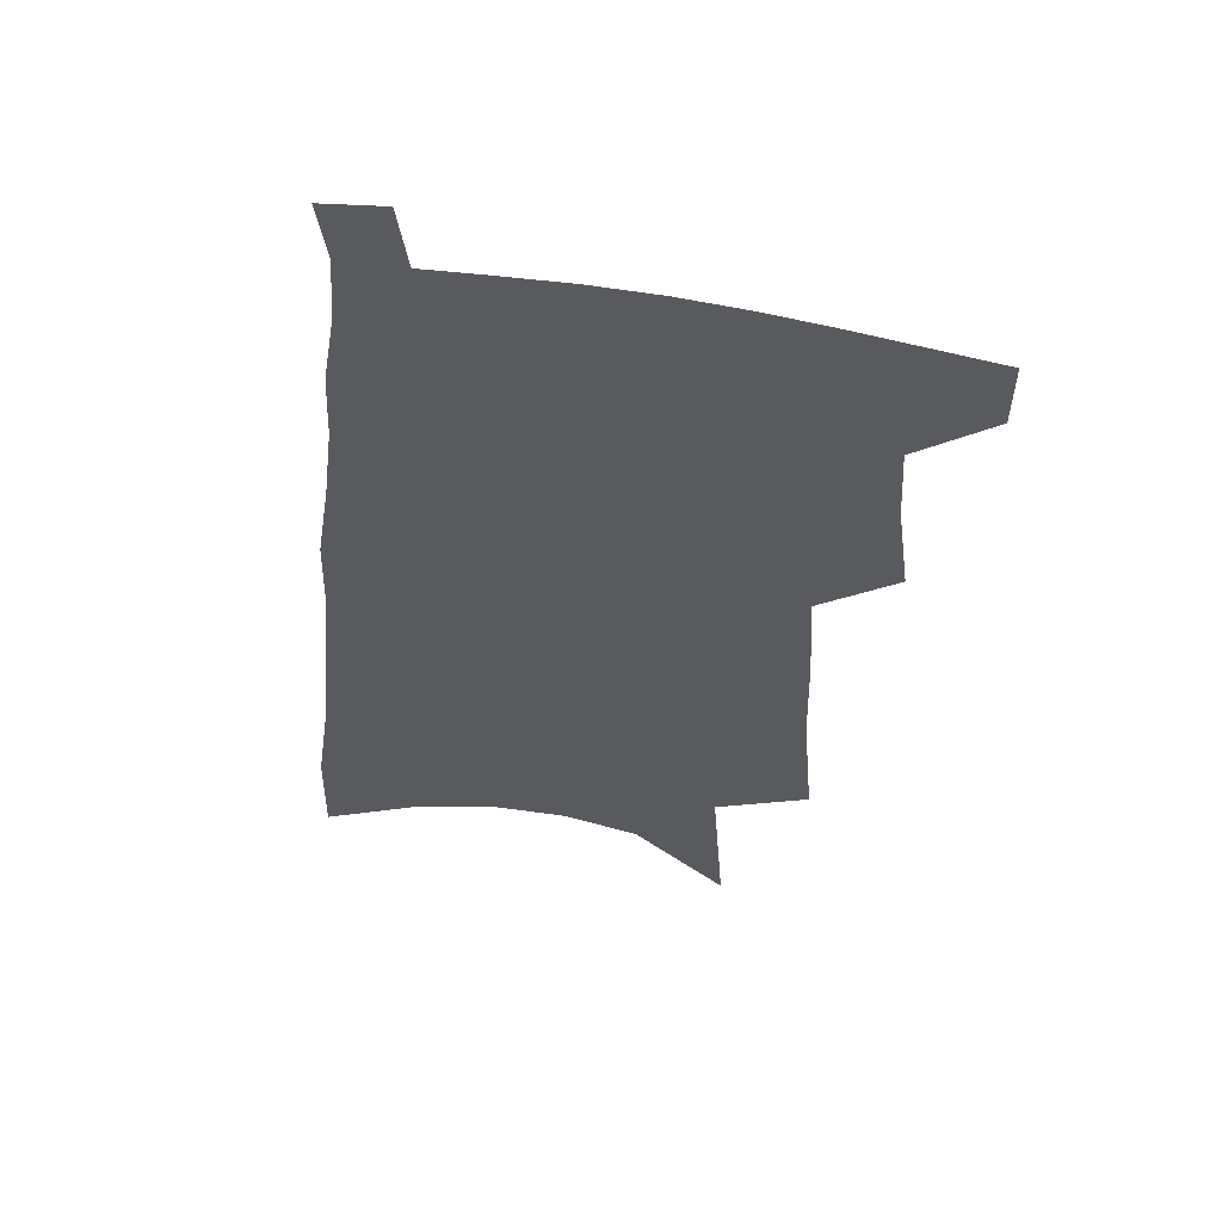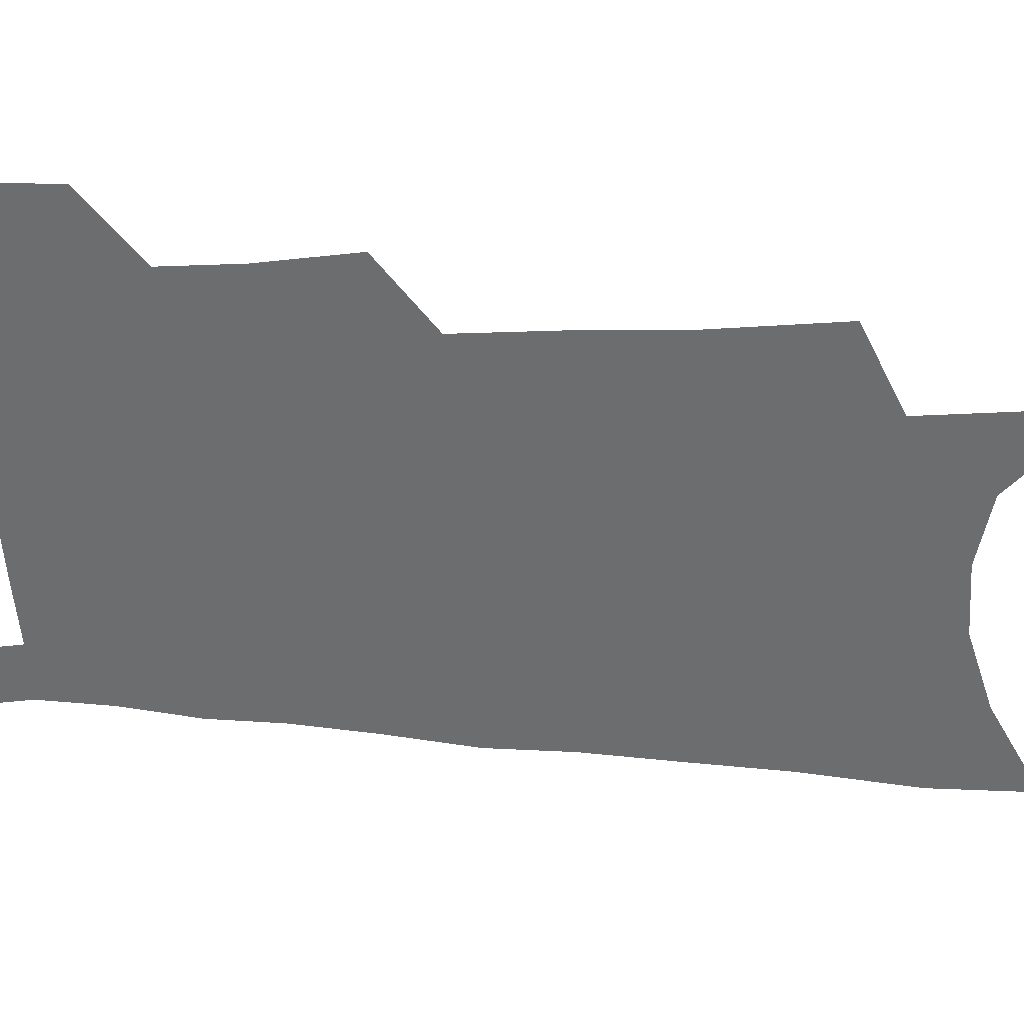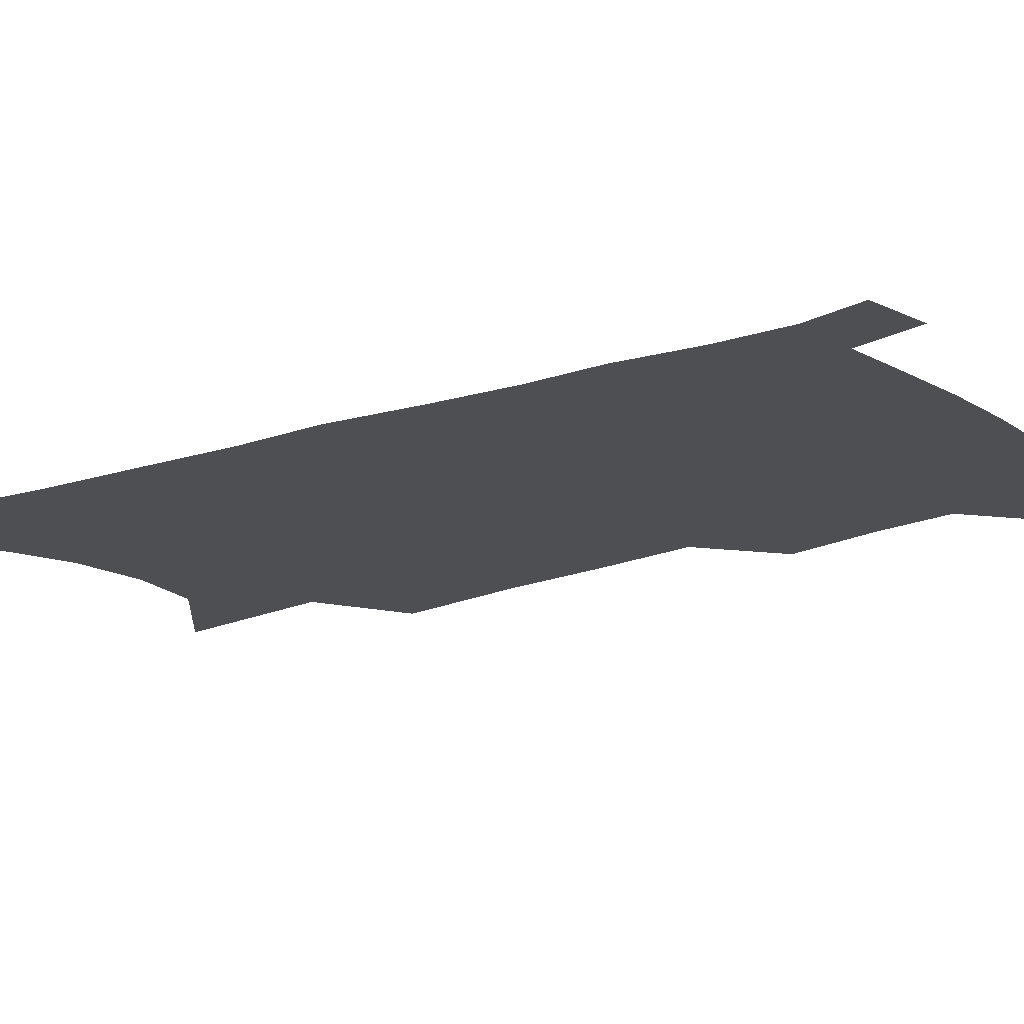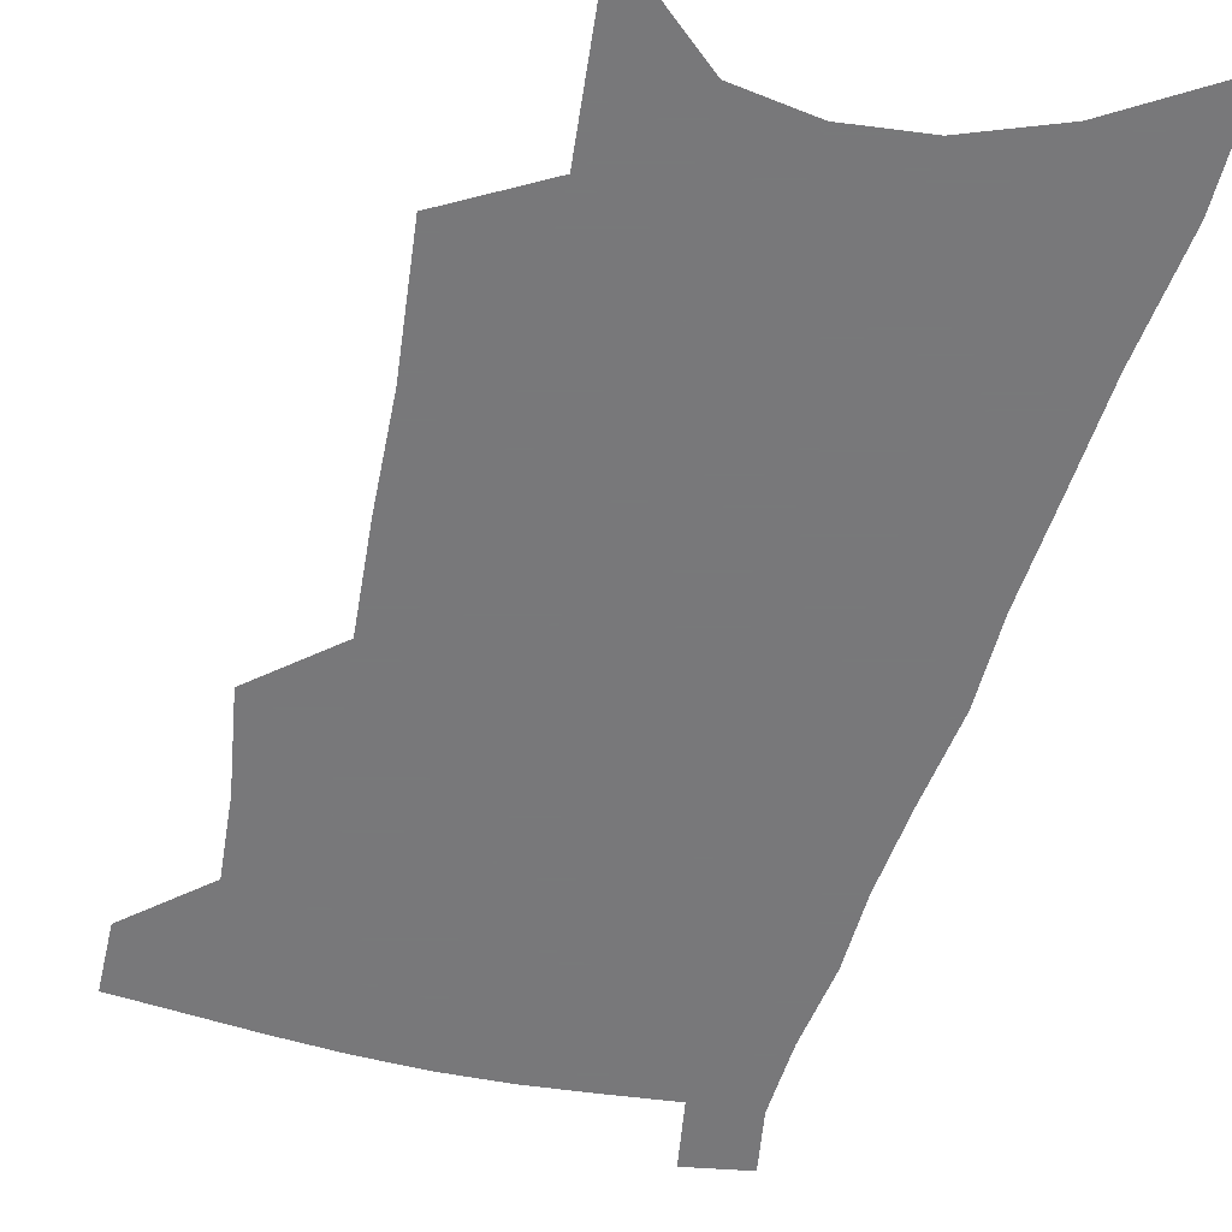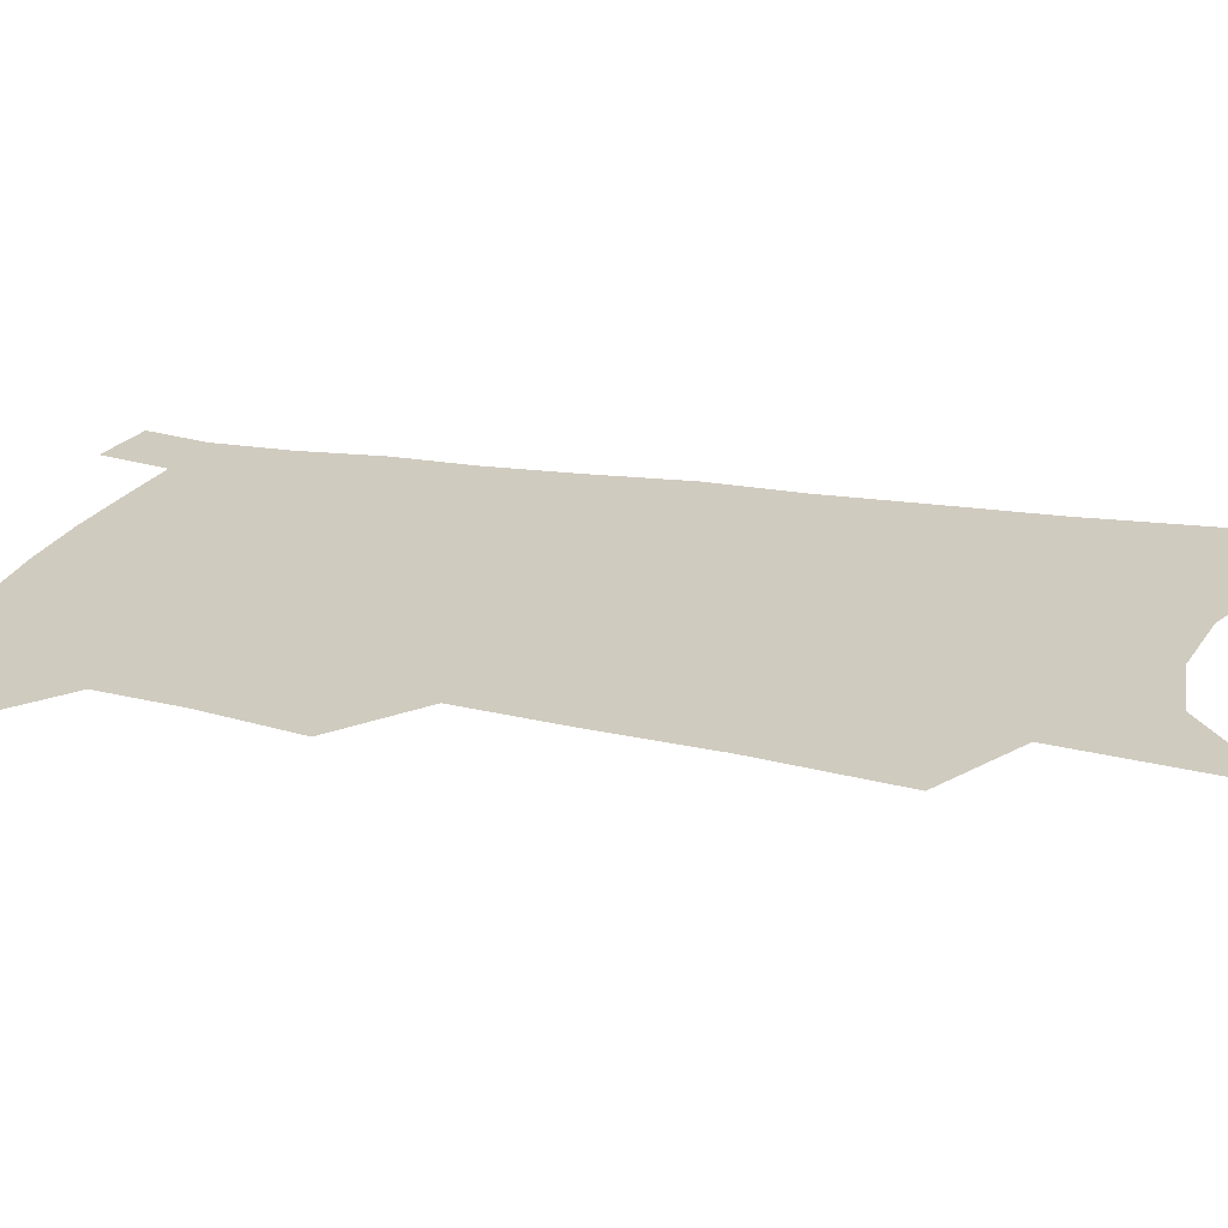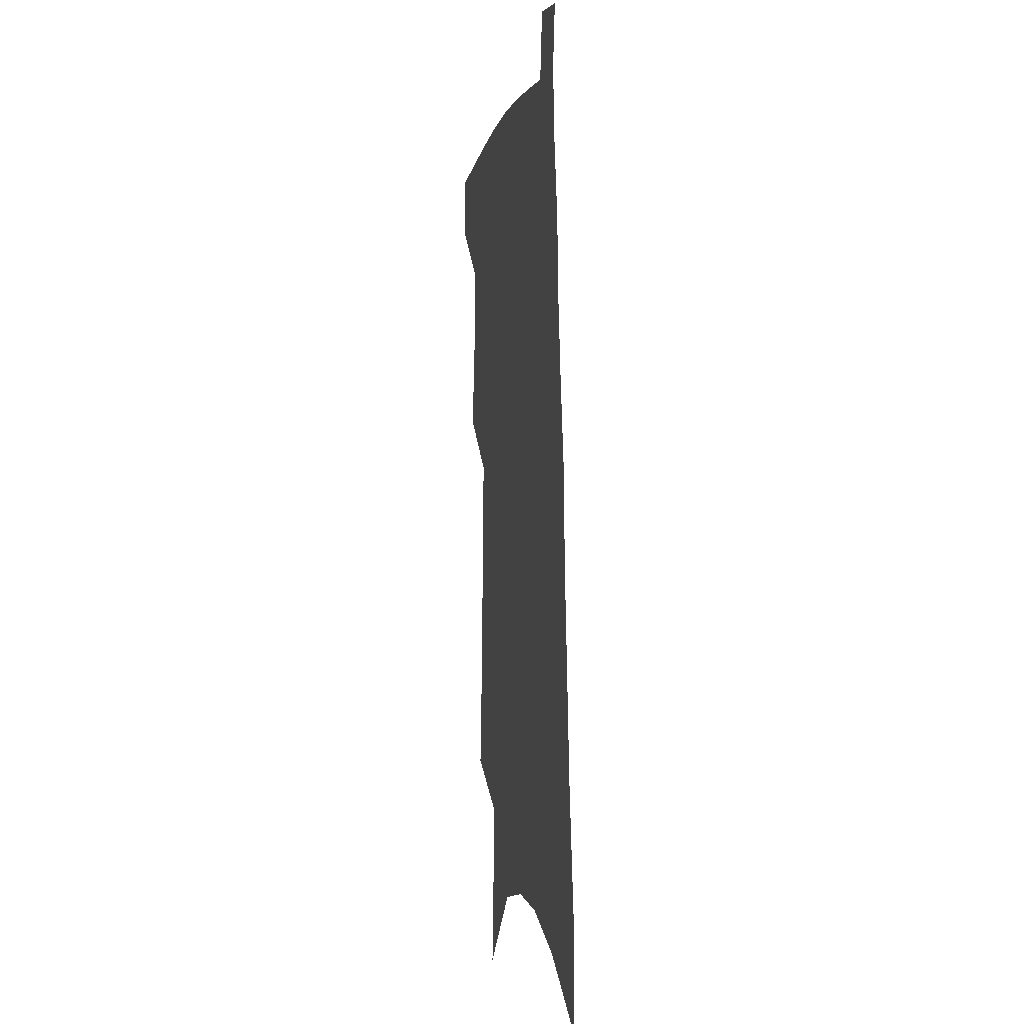
<metadata>
{"format":"obj","ext":"obj","renderer":"f3d","projection":"perspective","resolution":1024,"background":"white","views":[{"elev":56.7,"azim":-168.7,"up":"+Y"},{"elev":-53.9,"azim":-91.3,"up":"+Z"},{"elev":-17.6,"azim":128.0,"up":"+Z"},{"elev":-57.6,"azim":-13.0,"up":"+Z"},{"elev":23.7,"azim":-70.8,"up":"+Z"},{"elev":-3.1,"azim":79.4,"up":"+Y"}]}
</metadata>
<code>
v 505.8 473.5 0
v 505.7 497.6 0
v 525.9 389.2 0
v 530.7 423.6 0
v 532.4 451.7 0
v 532.1 476.1 0
v 529.6 500 0
v 546.1 245.5 0
v 550.2 292.8 0
v 551.3 330.7 0
v 553.3 367.4 0
v 555.7 400.7 0
v 555.9 427.7 0
v 557.1 454.3 0
v 556 478 0
v 553.4 502.5 0
v 574.9 167.6 0
v 579.3 227.9 0
v 578.2 267 0
v 580.3 311.5 0
v 579.5 343.9 0
v 579.6 375.4 0
v 580.9 406.5 0
v 581.5 432.8 0
v 581.3 456.5 0
v 580.6 479.1 0
v 577.5 504.4 0
v 608.1 196.8 0
v 606.8 239.9 0
v 604.8 275.2 0
v 605 317.8 0
v 604 349.2 0
v 604 381.2 0
v 603.9 408.9 0
v 604 434.3 0
v 604 457.5 0
v 603.8 480 0
v 601.7 505.2 0
v 635 201.3 0
v 632.6 244.2 0
v 630.5 282 0
v 628.9 318.9 0
v 627.6 353.2 0
v 626.9 381.9 0
v 626.3 409.8 0
v 626 436.4 0
v 626.3 458 0
v 626.6 480.2 0
v 625.8 504.5 0
v 662.5 198.7 0
v 659.4 239.6 0
v 656.3 279.4 0
v 653.1 318.2 0
v 651.4 350 0
v 650.5 378.8 0
v 649.6 406.3 0
v 648.1 433.9 0
v 648.3 457.5 0
v 648.9 480 0
v 650.6 502.5 0
v 692.9 187.9 0
v 687.4 233.1 0
v 683.7 272.2 0
v 681.4 307.6 0
v 677.8 342.2 0
v 675.8 373 0
v 673.7 402.4 0
v 671.8 429.7 0
v 671.6 454.4 0
v 671.1 478.5 0
v 673.5 500.3 0
v 676.9 524.4 0
v 729.4 166.6 0
v 728.4 205.6 0
v 722.2 248.8 0
v 718.7 286.3 0
v 715.2 321.9 0
v 714 353.3 0
v 708.7 386.8 0
v 704.9 417.2 0
v 703.5 444.2 0
v 698.7 472.7 0
v 696.6 498.9 0
v 699.7 520.9 0
f 5 6 1
f 1 6 2
f 6 7 2
f 11 12 3
f 3 12 4
f 12 13 4
f 4 13 5
f 13 14 5
f 5 14 6
f 14 15 6
f 6 15 7
f 15 16 7
f 18 19 8
f 8 19 9
f 19 20 9
f 9 20 10
f 20 21 10
f 10 21 11
f 21 22 11
f 11 22 12
f 22 23 12
f 12 23 13
f 23 24 13
f 13 24 14
f 24 25 14
f 14 25 15
f 25 26 15
f 15 26 16
f 26 27 16
f 17 28 18
f 28 29 18
f 18 29 19
f 29 30 19
f 19 30 20
f 30 31 20
f 20 31 21
f 31 32 21
f 21 32 22
f 32 33 22
f 22 33 23
f 33 34 23
f 23 34 24
f 34 35 24
f 24 35 25
f 35 36 25
f 25 36 26
f 36 37 26
f 26 37 27
f 37 38 27
f 28 39 29
f 39 40 29
f 29 40 30
f 40 41 30
f 30 41 31
f 41 42 31
f 31 42 32
f 42 43 32
f 32 43 33
f 43 44 33
f 33 44 34
f 44 45 34
f 34 45 35
f 45 46 35
f 35 46 36
f 46 47 36
f 36 47 37
f 47 48 37
f 37 48 38
f 48 49 38
f 39 50 40
f 50 51 40
f 40 51 41
f 51 52 41
f 41 52 42
f 52 53 42
f 42 53 43
f 53 54 43
f 43 54 44
f 54 55 44
f 44 55 45
f 55 56 45
f 45 56 46
f 56 57 46
f 46 57 47
f 57 58 47
f 47 58 48
f 58 59 48
f 48 59 49
f 59 60 49
f 50 61 51
f 61 62 51
f 51 62 52
f 62 63 52
f 52 63 53
f 63 64 53
f 53 64 54
f 64 65 54
f 54 65 55
f 65 66 55
f 55 66 56
f 66 67 56
f 56 67 57
f 67 68 57
f 57 68 58
f 68 69 58
f 58 69 59
f 69 70 59
f 59 70 60
f 70 71 60
f 61 73 62
f 73 74 62
f 62 74 63
f 74 75 63
f 63 75 64
f 75 76 64
f 64 76 65
f 76 77 65
f 65 77 66
f 77 78 66
f 66 78 67
f 78 79 67
f 67 79 68
f 79 80 68
f 68 80 69
f 80 81 69
f 69 81 70
f 81 82 70
f 70 82 71
f 82 83 71
f 71 83 72
f 83 84 72

</code>
